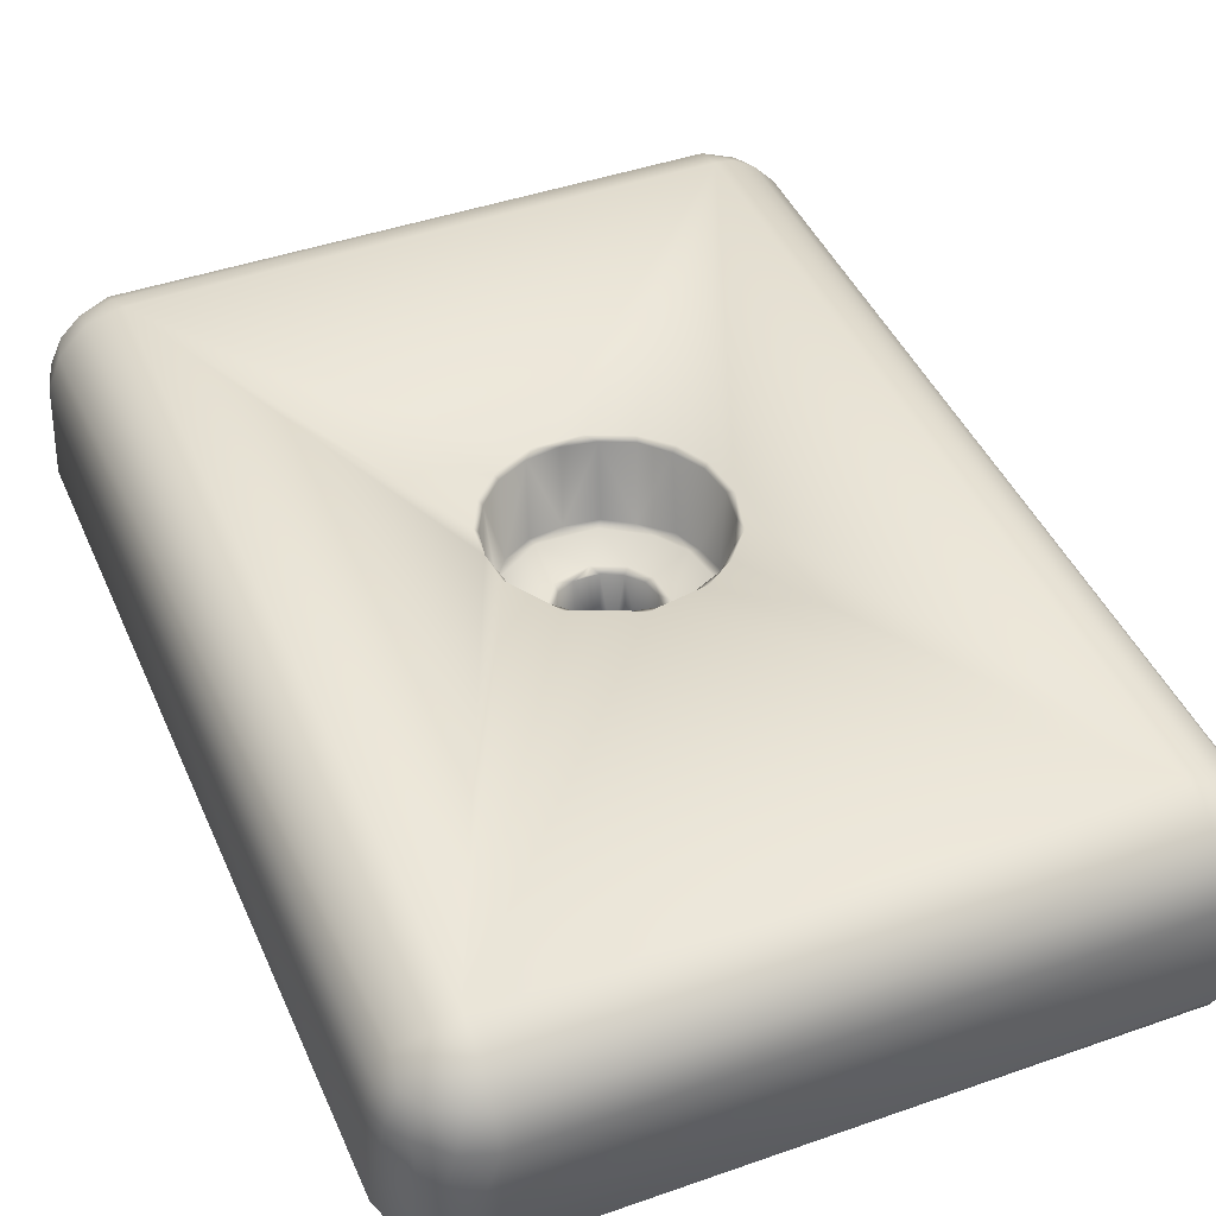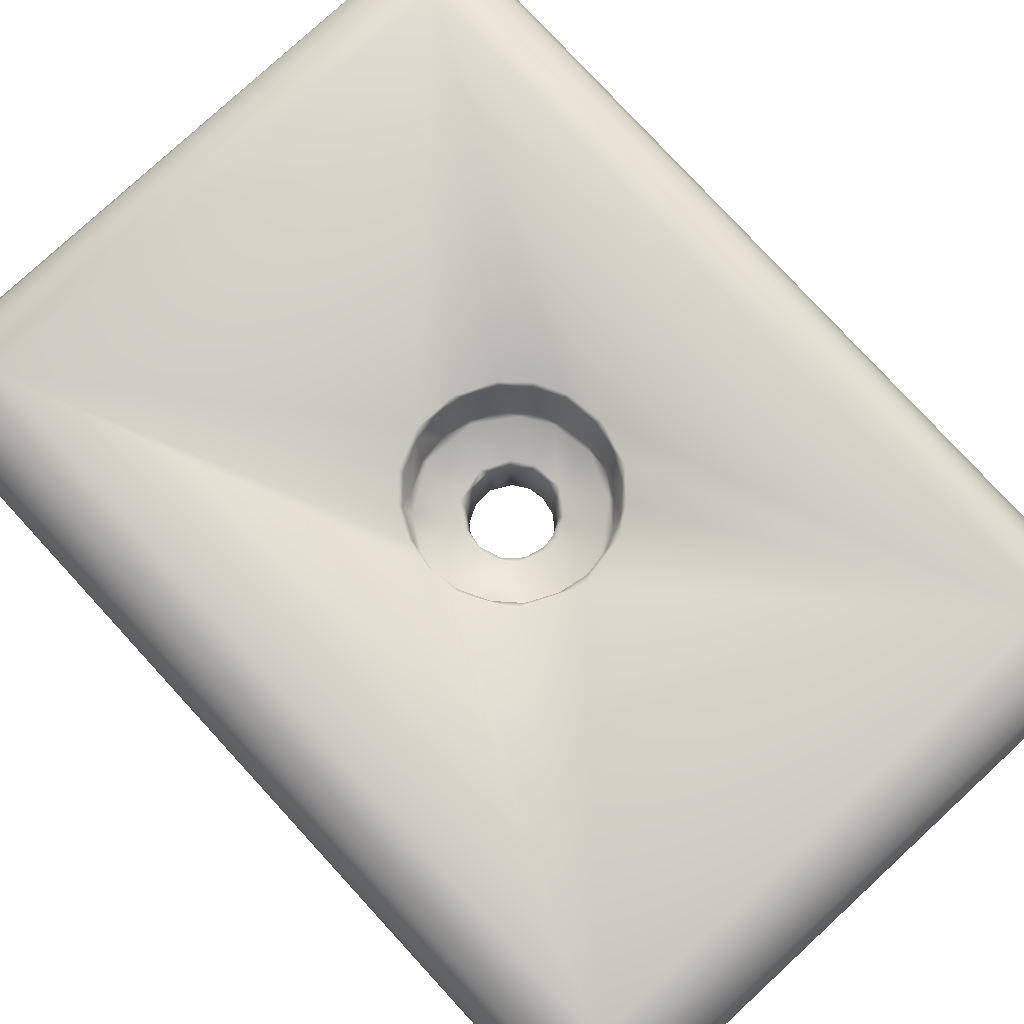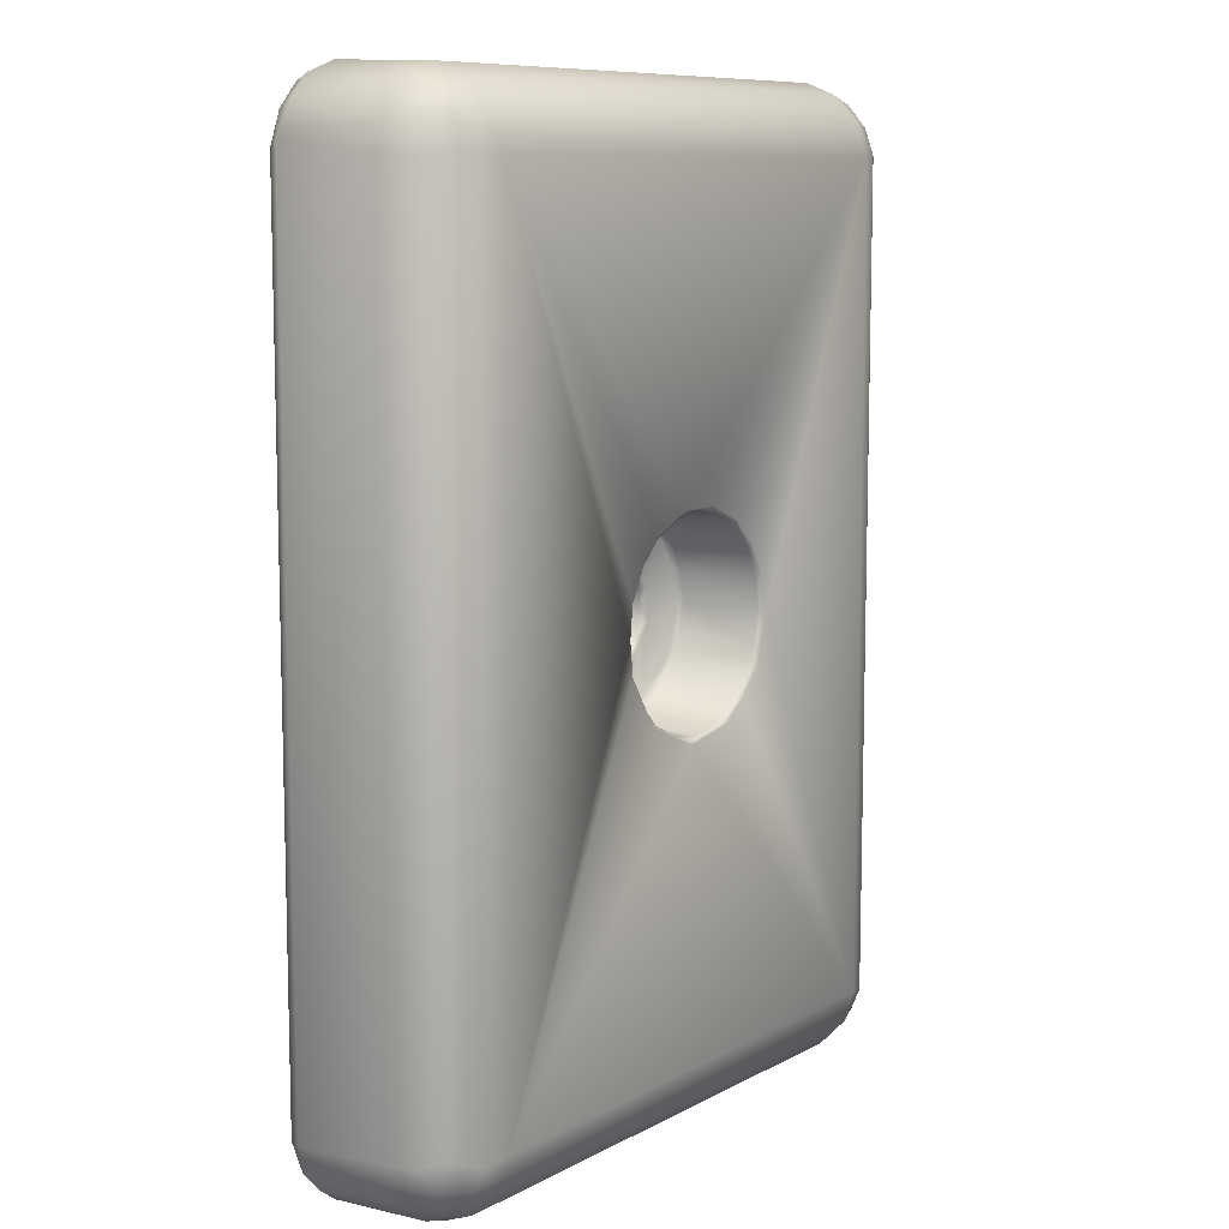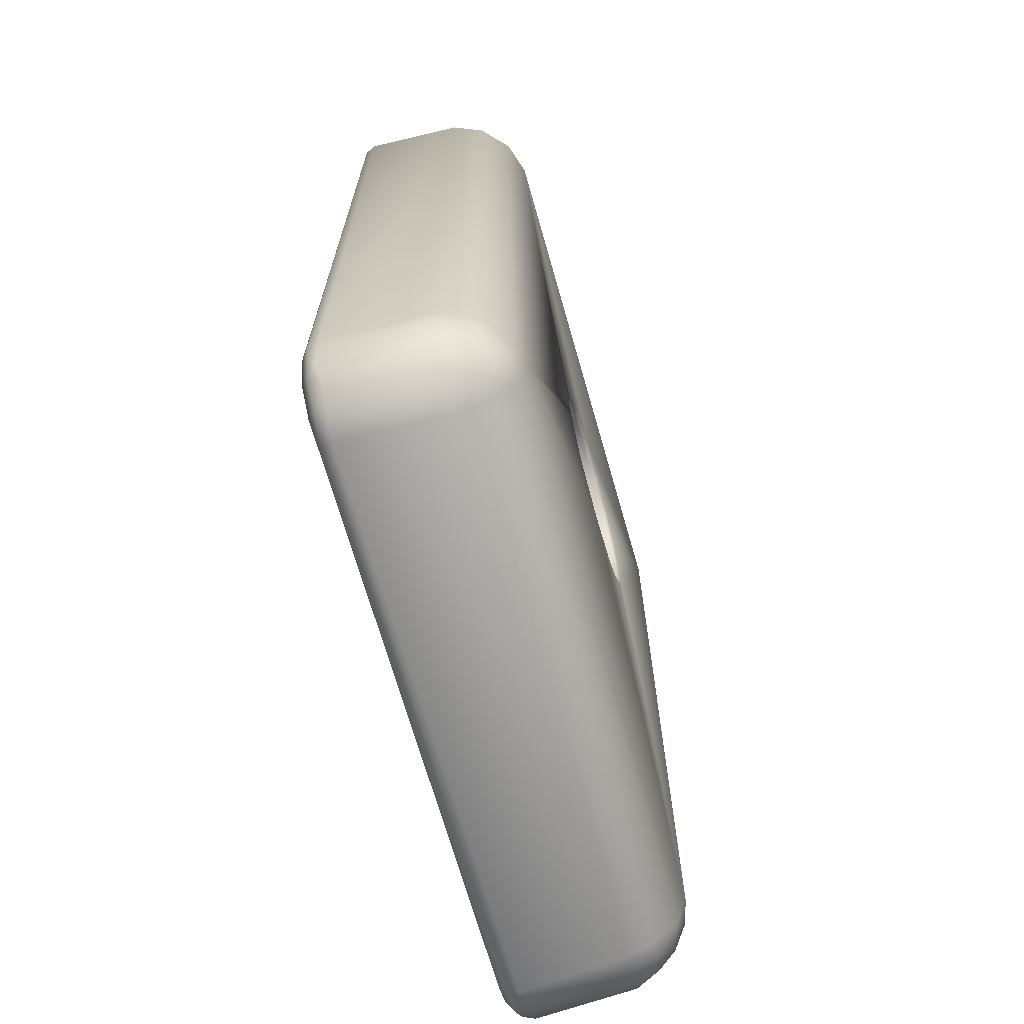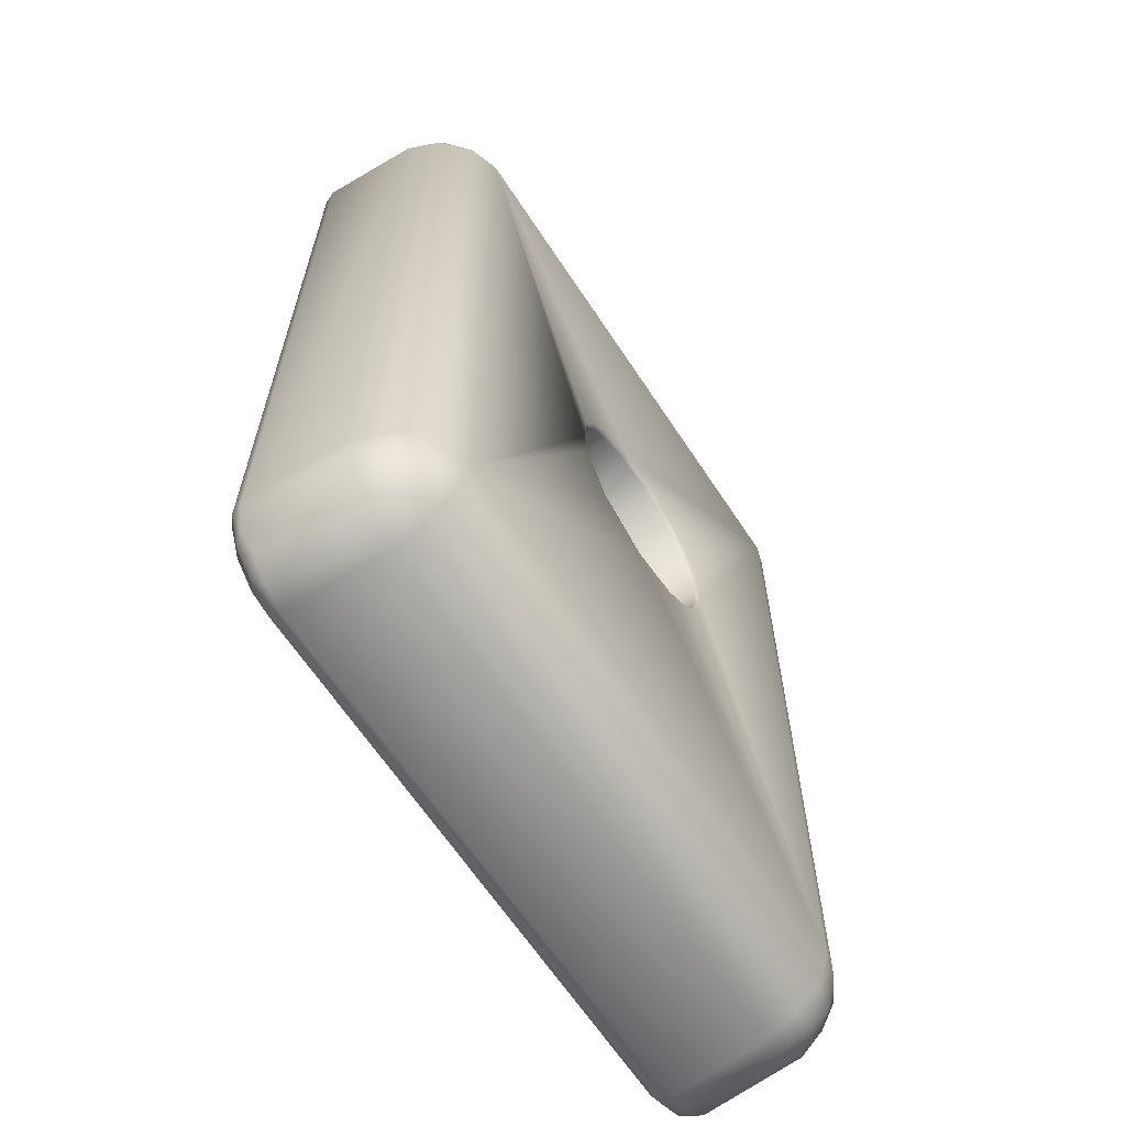
<metadata>
{"format":"obj","ext":"obj","renderer":"f3d","projection":"perspective","resolution":1024,"background":"white","views":[{"elev":43.4,"azim":-22.6,"up":"+Z"},{"elev":79.3,"azim":-42.7,"up":"+Z"},{"elev":9.4,"azim":-53.6,"up":"+Y"},{"elev":-68.9,"azim":-74.1,"up":"+Y"},{"elev":-64.2,"azim":-56.7,"up":"+Y"}]}
</metadata>
<code>
o Weight_center1_vis
v 0.09715 0 0.1764
v 0.09724 -0.000896 0.1762
v 0.09724 0.000821 0.1763
v 0.09697 -0.000188 0.181
v 0.09737 -0.001145 0.1788
v 0.09737 0.001145 0.1788
v 0.09783 -0.00204 0.176
v 0.09802 -0.001869 0.1766
v 0.09899 -0.002592 0.176
v 0.0983 -0.00293 0.1756
v 0.08193 -0.02736 0.1757
v 0.09995 -0.00316 0.1757
v 0.09686 -0.001475 0.1757
v 0.09642 0.000624 0.1756
v 0.08002 0.02532 0.1757
v 0.09681 0.000332 0.1759
v 0.09735 0.00213 0.1757
v 0.09748 0.001526 0.1761
v 0.09833 0.002399 0.176
v 0.09901 0.00242 0.1764
v 0.09902 0.002934 0.1757
v 0.1004 0.003008 0.1757
v 0.08307 0.02781 0.1757
v 0.08151 0.02702 0.1757
v 0.1173 0.02736 0.1757
v 0.1187 0.02605 0.1757
v 0.119 -0.02567 0.1757
v 0.1195 0.02449 0.1757
v 0.1028 0.000685 0.1757
v 0.1019 0.002035 0.1757
v 0.1014 0.001882 0.1762
v 0.1022 0.000866 0.176
v 0.1021 -0 0.1765
v 0.1019 0.000975 0.1765
v 0.1023 6.1e-05 0.181
v 0.102 0.001148 0.181
v 0.1003 0.002577 0.181
v 0.1008 0.002195 0.1765
v 0.1013 0.002027 0.181
v 0.1024 0.001054 0.1813
v 0.1016 0.002219 0.1813
v 0.09991 0.002972 0.1813
v 0.1036 0.00378 0.1814
v 0.1031 0.004616 0.1816
v 0.1015 0.0055 0.1817
v 0.1013 0.005277 0.1814
v 0.1032 0.004875 0.1865
v 0.09965 0.005763 0.1816
v 0.1015 0.00568 0.1865
v 0.1009 0.006132 0.1868
v 0.1032 0.005117 0.1868
v 0.1047 0.003683 0.1868
v 0.1159 0.02423 0.1868
v 0.08339 0.02421 0.1868
v 0.1056 0.00201 0.1868
v 0.1159 -0.0242 0.1868
v 0.1059 -0.000415 0.1868
v 0.0978 0.005694 0.1865
v 0.09964 0.006011 0.1865
v 0.0983 0.006157 0.1868
v 0.0961 0.00487 0.1865
v 0.09593 0.00509 0.1868
v 0.0948 0.003514 0.1865
v 0.09456 0.003683 0.1868
v 0.09368 0.001896 0.1868
v 0.09394 0.001854 0.1865
v 0.09357 1e-05 0.1867
v 0.08334 -0.02423 0.1868
v 0.09369 -0.001943 0.1868
v 0.0948 -0.003511 0.1865
v 0.09607 -0.004856 0.1865
v 0.09547 -0.004786 0.1868
v 0.09966 -0.006014 0.1865
v 0.09779 -0.005694 0.1865
v 0.09769 -0.005477 0.1817
v 0.1015 -0.005693 0.1865
v 0.1015 -0.005497 0.1817
v 0.09963 -0.005759 0.1816
v 0.09886 -0.005457 0.1814
v 0.1018 -0.0051 0.1813
v 0.1005 -0.002901 0.1813
v 0.09926 -0.002898 0.1813
v 0.1016 -0.002207 0.1813
v 0.1004 -0.002531 0.1811
v 0.1014 -0.001998 0.181
v 0.1021 -0.001043 0.1811
v 0.1026 -0.000711 0.1813
v 0.1042 -0.003148 0.1814
v 0.1052 -0.000506 0.1814
v 0.1051 -0.001927 0.1816
v 0.1042 -0.00344 0.1816
v 0.1053 -0.001889 0.1865
v 0.1056 0 0.1865
v 0.1054 0 0.1817
v 0.1051 0.001691 0.1816
v 0.1047 0.002098 0.1814
v 0.1045 0.003159 0.1817
v 0.1053 0.001884 0.1865
v 0.1044 0.003547 0.1865
v 0.1052 -0.002994 0.1868
v 0.1038 -0.004619 0.1868
v 0.1045 -0.003557 0.1866
v 0.1022 -0.005768 0.1868
v 0.1032 -0.004858 0.1865
v 0.1031 -0.004609 0.1816
v 0.09901 -0.006349 0.1868
v 0.1019 -0.001058 0.1763
v 0.1023 -0.00028 0.176
v 0.1012 -0.001873 0.1766
v 0.1013 -0.002003 0.1761
v 0.1003 -0.002421 0.1764
v 0.1002 -0.002618 0.176
v 0.09903 -0.002396 0.1766
v 0.1014 -0.002575 0.1757
v 0.1024 -0.001462 0.1757
v 0.09963 -0.00267 0.181
v 0.09843 -0.00238 0.181
v 0.09766 -0.002215 0.1813
v 0.0969 -0.004799 0.1814
v 0.09517 -0.003433 0.1814
v 0.09413 -0.000591 0.1814
v 0.09617 -0.004607 0.1816
v 0.09414 -0.001889 0.1816
v 0.09395 -0.00186 0.1865
v 0.09386 0 0.1817
v 0.09435 0.001697 0.1814
v 0.09416 0.001937 0.1817
v 0.09535 0.003643 0.1814
v 0.09806 0.005365 0.1814
v 0.09619 0.004626 0.1817
v 0.09779 0.005515 0.1817
v 0.09787 0.002468 0.1813
v 0.09889 0.002531 0.181
v 0.09792 0.002063 0.1811
v 0.0971 0.000928 0.1811
v 0.09683 0.00101 0.1813
v 0.0967 -0.0007 0.1813
v 0.09743 -0.00151 0.1811
v 0.1002 0.002488 0.1762
v 0.09961 0.002677 0.1811
v 0.08332 -0.02621 0.1861
v 0.08185 -0.02572 0.1859
v 0.08216 -0.0274 0.1846
v 0.08328 -0.02782 0.1845
v 0.08093 -0.02664 0.1845
v 0.08016 -0.02671 0.183
v 0.08159 -0.02797 0.1829
v 0.08019 -0.02541 0.1847
v 0.07955 -0.02433 0.1841
v 0.08044 -0.02401 0.1854
v 0.07981 0.02424 0.1846
v 0.08143 0.02435 0.1861
v 0.08202 -0.02454 0.1864
v 0.08307 0.02549 0.1864
v 0.08315 0.02659 0.1858
v 0.116 0.02624 0.1861
v 0.08334 0.02777 0.1846
v 0.08181 0.02728 0.1846
v 0.08147 0.02607 0.1855
v 0.08031 0.02579 0.1846
v 0.07962 0.02601 0.1829
v 0.07907 0.02428 0.1828
v 0.07985 0.0269 0.177
v 0.07944 -0.02558 0.1828
v 0.07908 -0.02431 0.1828
v 0.07885 -0.02459 0.1769
v 0.0791 -0.02455 0.1762
v 0.07892 0.02494 0.1768
v 0.07914 0.02449 0.1762
v 0.07974 -0.02449 0.1757
v 0.07981 0.02635 0.1762
v 0.08101 0.02761 0.1761
v 0.08128 0.02809 0.1767
v 0.082 0.02814 0.1828
v 0.08089 0.02744 0.183
v 0.08337 0.02852 0.1828
v 0.08297 0.02872 0.1769
v 0.116 0.02851 0.1827
v 0.1177 0.02796 0.1829
v 0.1159 0.02785 0.1845
v 0.1175 0.0273 0.1846
v 0.1191 0.02601 0.1841
v 0.1179 0.02598 0.1855
v 0.1191 0.02671 0.183
v 0.1193 0.02704 0.177
v 0.1198 0.02558 0.1828
v 0.12 0.02586 0.1767
v 0.1202 0.0243 0.1828
v 0.1195 0.02441 0.1846
v 0.1195 -0.02491 0.1843
v 0.1183 0.02441 0.1858
v 0.1187 -0.02449 0.1855
v 0.1179 -0.02594 0.1855
v 0.1185 -0.02679 0.1841
v 0.116 -0.02617 0.1861
v 0.1172 -0.02447 0.1864
v 0.1172 0.02454 0.1864
v 0.1159 -0.02782 0.1846
v 0.1173 -0.02814 0.1828
v 0.1171 -0.02737 0.1846
v 0.1184 -0.02743 0.183
v 0.118 -0.02809 0.1767
v 0.1183 -0.02761 0.1761
v 0.1162 -0.02845 0.1762
v 0.1163 -0.02872 0.1769
v 0.08311 -0.02809 0.1759
v 0.08125 -0.02778 0.1762
v 0.1162 -0.02781 0.1757
v 0.1178 -0.02702 0.1757
v 0.1195 -0.02634 0.1762
v 0.1197 -0.0245 0.1759
v 0.1204 0.02455 0.1768
v 0.1201 0.02477 0.1762
v 0.1192 0.02677 0.1762
v 0.118 0.02778 0.1762
v 0.1177 0.02825 0.1768
v 0.1163 0.02871 0.1767
v 0.1161 0.02809 0.1759
v 0.08302 0.02845 0.1762
v 0.1202 -0.02428 0.1828
v 0.1203 -0.02485 0.1767
v 0.1197 -0.02599 0.1829
v 0.1194 -0.0269 0.177
v 0.07997 -0.02657 0.1761
v 0.08057 -0.02607 0.1756
v 0.07949 -0.0263 0.1767
v 0.08026 -0.02732 0.1769
v 0.08153 -0.02825 0.1768
v 0.08327 -0.02851 0.1828
v 0.116 -0.02852 0.1827
v 0.08299 -0.02871 0.1767
v 0.09798 0.001874 0.1764
f 3 1 16
f 1 5 2
f 3 6 1
f 2 16 1
f 1 6 4
f 4 5 1
f 2 13 16
f 2 7 13
f 2 8 7
f 8 9 7
f 9 12 10
f 8 113 9
f 7 9 10
f 10 209 11
f 10 12 209
f 13 10 225
f 10 11 225
f 13 7 10
f 14 13 225
f 15 17 14
f 15 14 225
f 13 14 16
f 17 16 14
f 18 16 17
f 19 18 17
f 232 18 19
f 20 232 19
f 20 19 21
f 19 17 21
f 24 21 15
f 15 21 17
f 24 22 21
f 24 23 25
f 24 25 22
f 23 218 25
f 25 26 22
f 26 28 27
f 26 27 29
f 26 29 30
f 26 30 22
f 31 22 30
f 32 30 29
f 32 31 30
f 32 29 108
f 34 32 108
f 34 108 33
f 35 34 33
f 35 36 34
f 36 39 34
f 34 39 31
f 34 31 32
f 31 39 38
f 39 37 38
f 39 36 40
f 39 40 41
f 43 41 40
f 43 46 41
f 37 39 41
f 37 41 42
f 46 42 41
f 43 40 96
f 96 97 43
f 97 44 43
f 44 46 43
f 44 45 46
f 44 49 45
f 47 49 44
f 59 48 49
f 49 48 45
f 49 50 59
f 51 50 49
f 51 49 47
f 51 53 50
f 52 53 51
f 53 54 60
f 50 53 60
f 57 53 55
f 55 53 52
f 56 53 57
f 60 58 59
f 50 60 59
f 60 54 62
f 60 62 58
f 58 62 61
f 62 64 63
f 62 63 61
f 62 54 64
f 64 54 65
f 64 65 63
f 63 65 66
f 65 67 66
f 65 54 67
f 69 124 67
f 67 54 68
f 69 67 68
f 69 70 124
f 69 72 70
f 72 69 68
f 72 71 70
f 71 122 70
f 106 72 68
f 72 106 74
f 72 74 71
f 74 106 73
f 122 74 75
f 71 74 122
f 74 78 75
f 73 78 74
f 73 76 78
f 78 76 77
f 78 80 79
f 75 78 79
f 78 77 80
f 81 79 80
f 83 81 80
f 81 82 79
f 83 84 81
f 84 82 81
f 84 116 82
f 85 109 84
f 85 84 83
f 85 86 109
f 86 85 83
f 86 83 87
f 88 87 80
f 87 83 80
f 89 87 88
f 90 89 88
f 91 90 88
f 91 92 90
f 94 92 93
f 90 92 94
f 94 95 89
f 89 90 94
f 93 95 94
f 89 95 96
f 95 97 96
f 95 99 97
f 98 99 95
f 47 44 99
f 99 44 97
f 99 51 47
f 52 51 99
f 55 52 99
f 55 99 98
f 55 98 93
f 55 93 57
f 98 95 93
f 96 40 87
f 96 87 89
f 57 93 92
f 100 57 92
f 102 100 92
f 56 57 100
f 56 100 101
f 101 100 102
f 101 102 104
f 103 101 104
f 101 103 56
f 104 105 76
f 76 103 104
f 76 105 77
f 104 91 105
f 77 105 80
f 105 88 80
f 105 91 88
f 106 76 73
f 106 103 76
f 56 106 68
f 103 106 56
f 102 91 104
f 92 91 102
f 35 87 40
f 86 87 35
f 36 35 40
f 109 86 107
f 107 86 33
f 33 86 35
f 108 107 33
f 109 107 110
f 111 109 110
f 111 110 112
f 84 109 111
f 113 111 9
f 113 84 111
f 9 111 112
f 9 112 12
f 112 114 12
f 110 115 114
f 112 110 114
f 12 114 27
f 115 27 114
f 29 27 115
f 115 108 29
f 110 107 115
f 107 108 115
f 116 84 113
f 117 113 8
f 116 113 117
f 138 8 5
f 117 8 138
f 117 138 118
f 137 120 118
f 117 118 82
f 82 118 119
f 138 137 118
f 118 120 119
f 137 121 120
f 121 123 120
f 123 70 120
f 120 70 122
f 122 75 119
f 120 122 119
f 124 70 123
f 67 124 125
f 125 124 123
f 121 126 125
f 125 123 121
f 125 66 67
f 126 127 125
f 127 66 125
f 63 66 127
f 128 63 127
f 128 127 126
f 130 63 128
f 129 130 128
f 131 130 129
f 61 130 58
f 61 63 130
f 58 130 131
f 59 58 48
f 48 58 131
f 48 131 129
f 45 48 46
f 46 48 129
f 46 129 42
f 129 132 42
f 133 42 132
f 134 133 132
f 135 134 132
f 135 6 134
f 135 132 136
f 4 6 135
f 135 137 4
f 135 136 137
f 138 4 137
f 138 5 4
f 132 128 136
f 136 126 137
f 128 126 136
f 134 6 232
f 133 134 232
f 133 232 20
f 139 133 20
f 37 133 139
f 140 133 37
f 133 140 42
f 140 37 42
f 38 37 139
f 31 139 22
f 38 139 31
f 139 20 21
f 139 21 22
f 129 128 132
f 137 126 121
f 82 119 79
f 119 75 79
f 116 117 82
f 68 141 195
f 68 195 56
f 68 153 141
f 141 153 142
f 141 142 143
f 142 145 143
f 141 143 144
f 145 148 146
f 145 146 147
f 143 145 147
f 142 148 145
f 142 150 148
f 148 150 149
f 151 149 150
f 152 151 150
f 152 160 151
f 152 159 160
f 152 150 153
f 153 150 142
f 152 153 68
f 152 154 159
f 54 154 152
f 54 152 68
f 53 154 54
f 156 155 154
f 53 156 154
f 156 197 183
f 53 197 156
f 156 181 180
f 156 183 181
f 156 180 157
f 156 157 155
f 155 157 158
f 159 155 158
f 159 158 160
f 160 158 175
f 160 175 161
f 151 160 161
f 168 162 161
f 163 168 161
f 151 161 162
f 162 165 149
f 151 162 149
f 149 165 164
f 162 166 165
f 166 164 165
f 166 226 164
f 167 226 166
f 167 166 168
f 167 168 169
f 167 224 226
f 170 167 169
f 170 169 15
f 15 169 171
f 15 172 24
f 15 171 172
f 173 172 163
f 171 163 172
f 173 163 175
f 173 175 174
f 157 176 174
f 158 157 174
f 177 173 174
f 177 174 176
f 158 174 175
f 178 217 176
f 217 177 176
f 180 179 178
f 180 178 176
f 180 176 157
f 180 181 179
f 183 182 181
f 181 182 184
f 181 184 179
f 185 179 184
f 185 184 186
f 182 186 184
f 212 187 186
f 187 185 186
f 212 186 188
f 182 189 186
f 189 188 186
f 220 188 189
f 190 220 189
f 191 189 183
f 192 189 191
f 192 190 189
f 183 189 182
f 192 193 190
f 193 194 190
f 193 200 194
f 193 195 200
f 196 195 193
f 196 193 192
f 56 195 196
f 56 196 53
f 196 192 191
f 196 191 197
f 196 197 53
f 195 198 200
f 141 198 195
f 141 144 198
f 200 198 199
f 198 230 199
f 229 230 198
f 144 229 198
f 200 199 201
f 194 200 201
f 202 223 201
f 223 222 201
f 194 201 222
f 202 201 199
f 202 203 223
f 205 202 199
f 204 202 205
f 204 203 202
f 204 205 231
f 204 231 206
f 206 231 207
f 206 207 11
f 208 206 11
f 208 204 206
f 209 208 11
f 208 203 204
f 208 209 203
f 27 203 209
f 27 210 203
f 211 210 27
f 28 211 27
f 213 221 211
f 211 221 210
f 28 213 211
f 213 212 221
f 213 187 212
f 214 187 213
f 28 26 213
f 26 214 213
f 214 185 187
f 25 215 214
f 25 214 26
f 215 185 214
f 215 216 185
f 185 216 179
f 216 217 178
f 217 216 215
f 216 178 179
f 219 177 217
f 219 217 218
f 218 217 215
f 219 172 173
f 219 173 177
f 23 219 218
f 23 172 219
f 218 215 25
f 212 188 220
f 212 220 221
f 223 221 222
f 221 220 222
f 210 221 223
f 210 223 203
f 190 222 220
f 11 207 224
f 11 224 225
f 170 225 224
f 207 227 224
f 226 224 227
f 227 228 147
f 207 228 227
f 226 227 146
f 227 147 146
f 228 229 147
f 144 147 229
f 144 143 147
f 230 229 231
f 228 231 229
f 205 230 231
f 205 199 230
f 231 228 207
f 226 146 164
f 190 194 222
f 197 191 183
f 23 24 172
f 171 168 163
f 163 161 175
f 169 168 171
f 225 170 15
f 170 224 167
f 162 168 166
f 148 164 146
f 148 149 164
f 154 155 159
f 12 27 209
f 232 6 3
f 232 3 18
f 18 3 16
f 2 5 8

</code>
